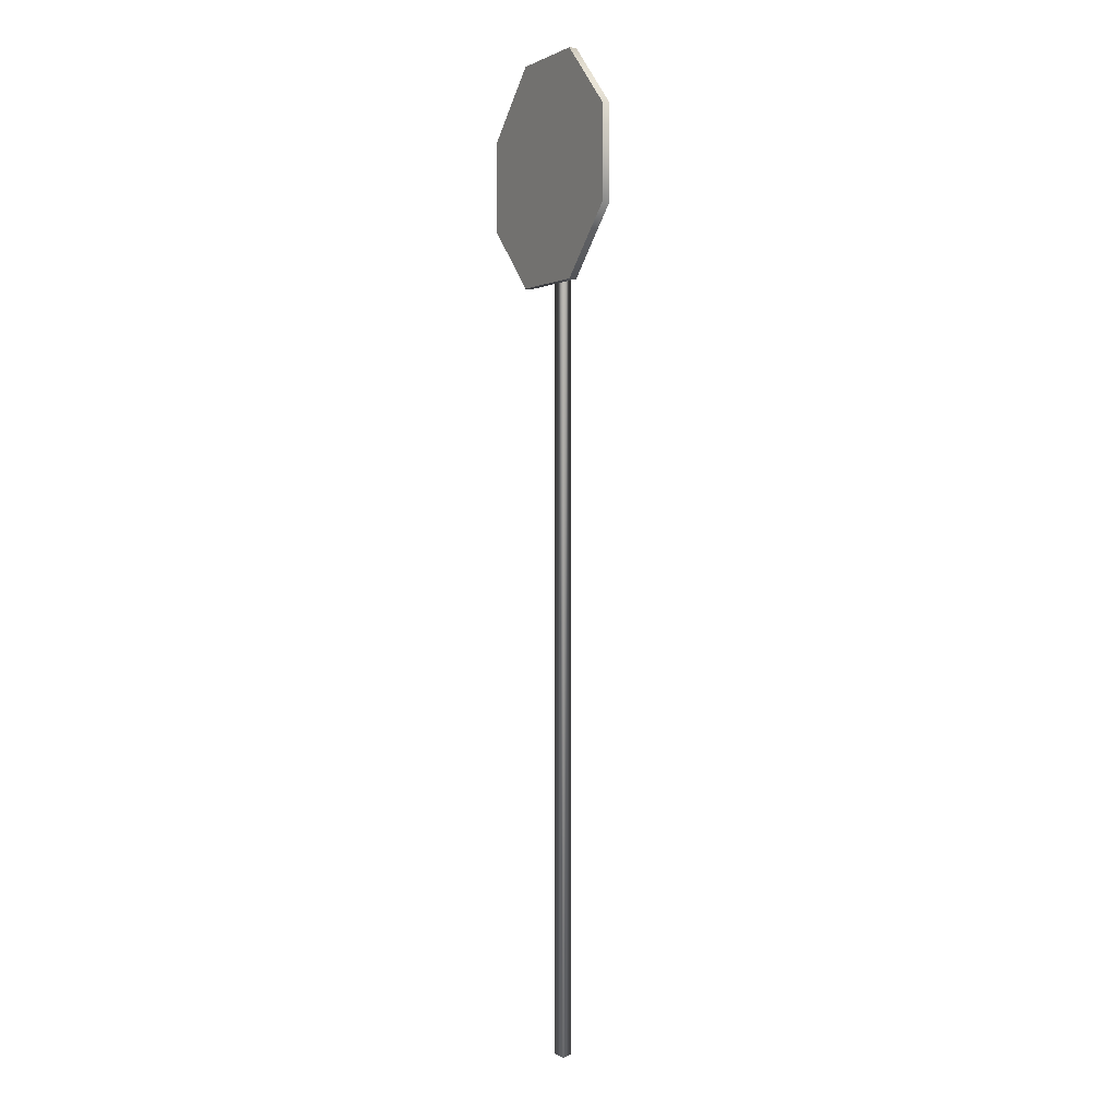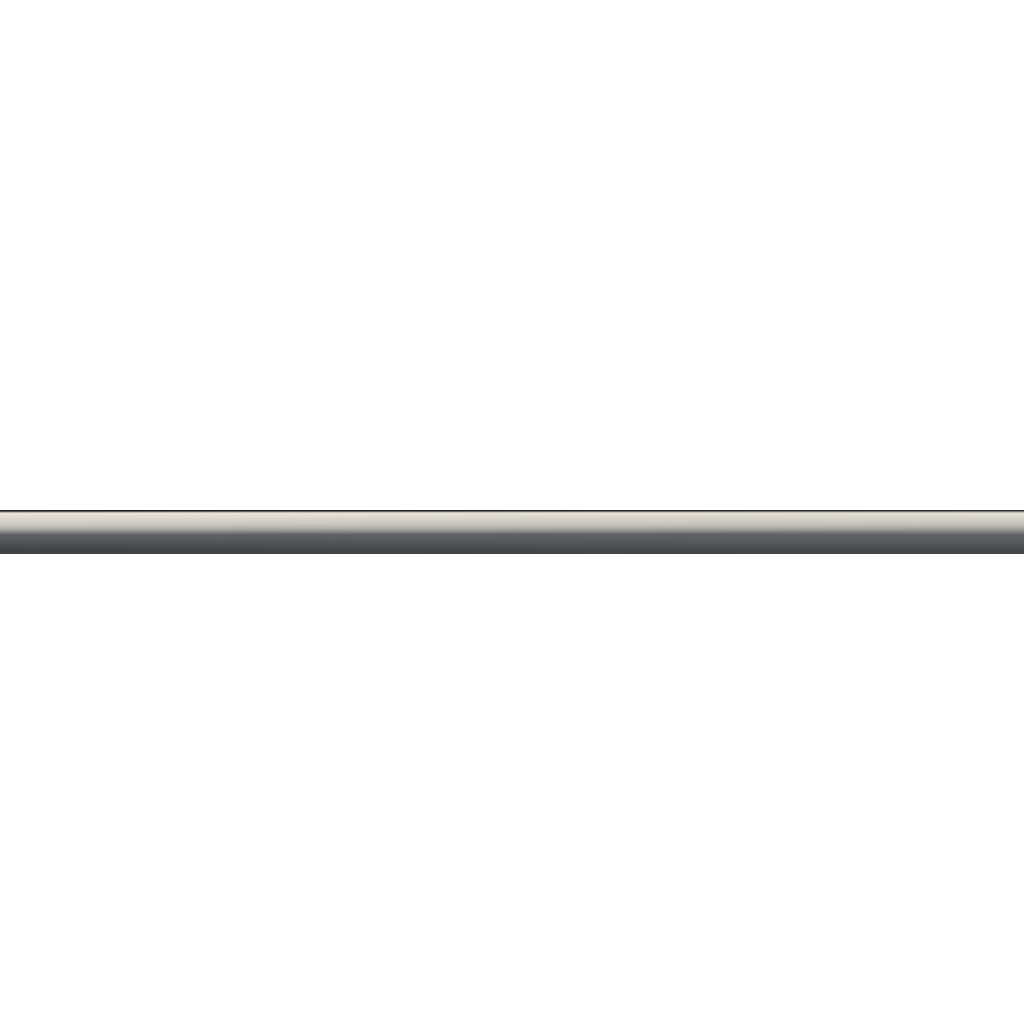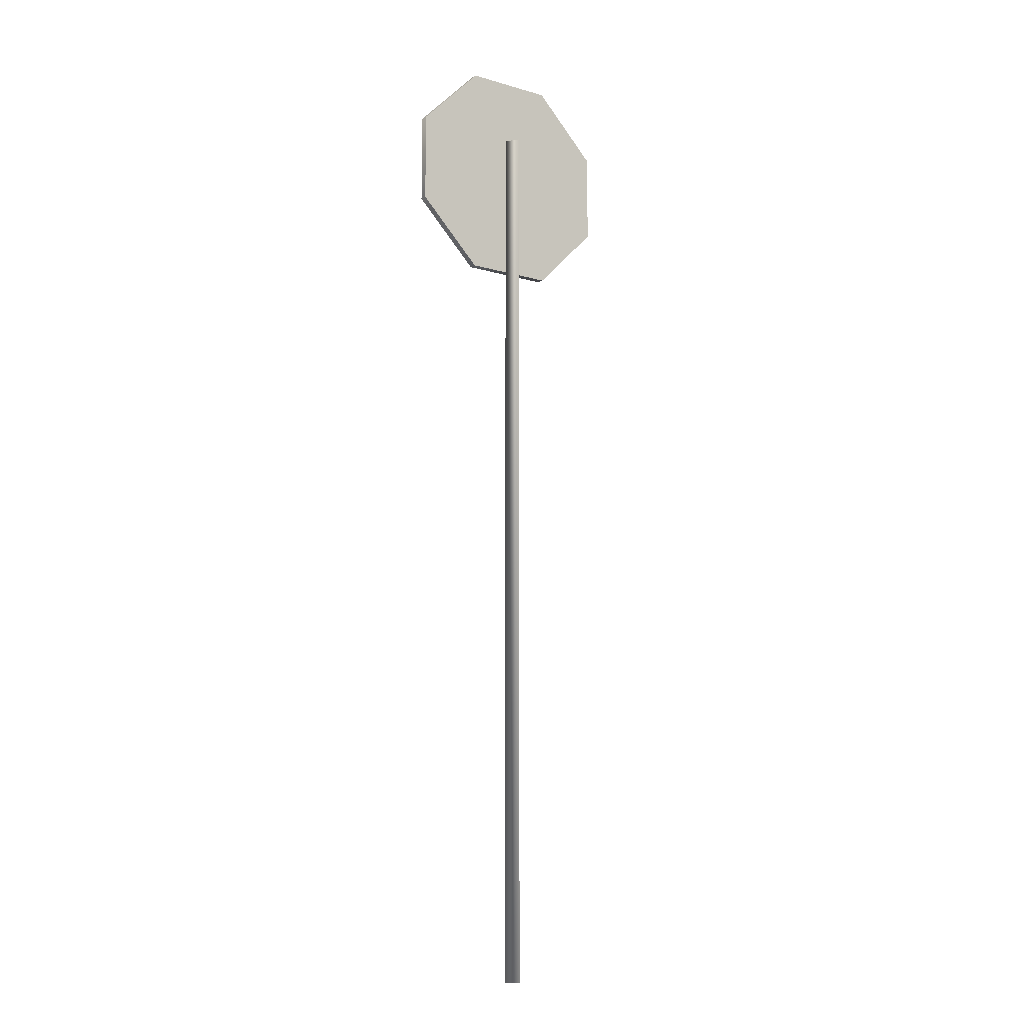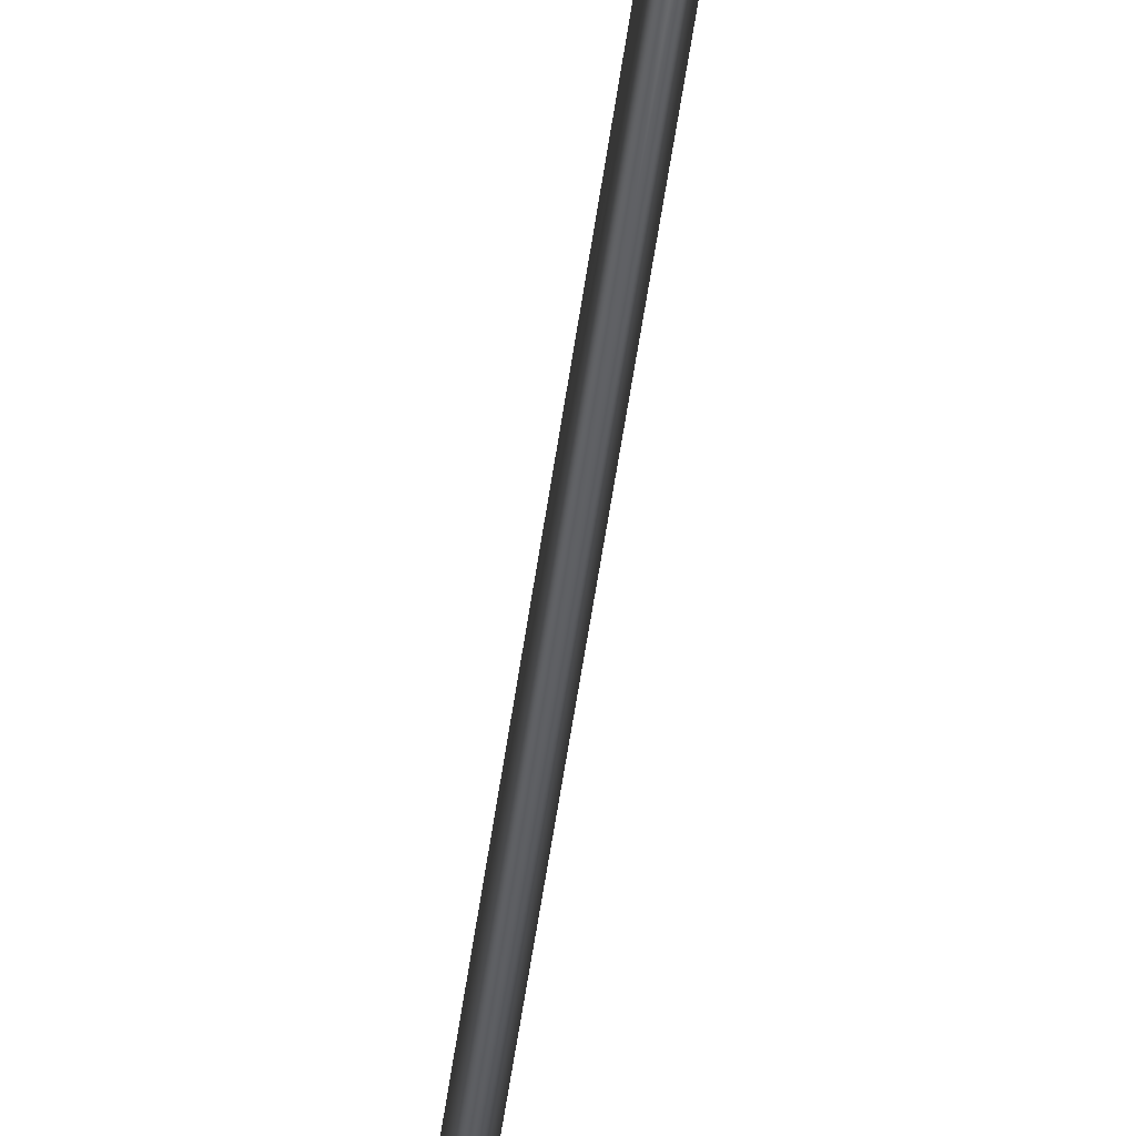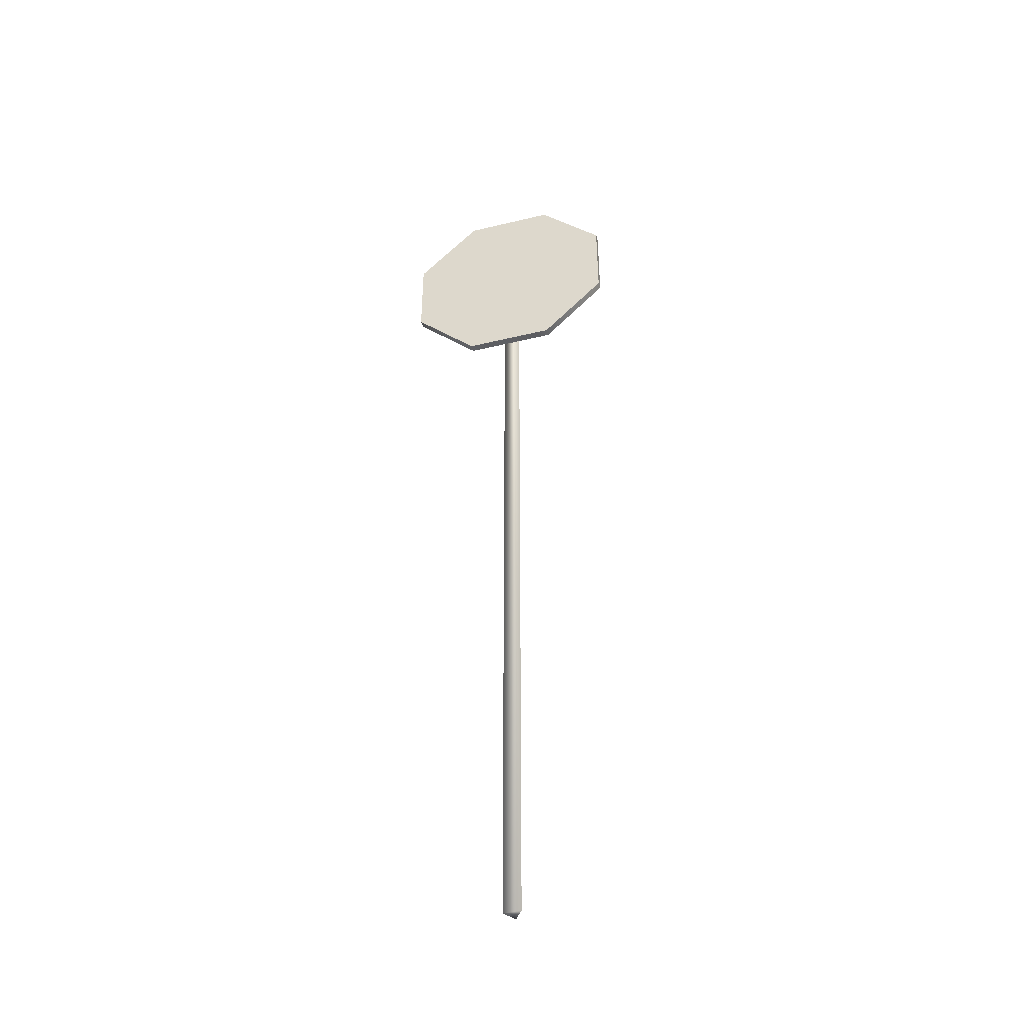
<metadata>
{"format":"obj","ext":"obj","renderer":"f3d","projection":"perspective","resolution":1024,"background":"white","views":[{"elev":0.8,"azim":61.8,"up":"+Y"},{"elev":5.0,"azim":-90.1,"up":"+Z"},{"elev":-10.8,"azim":144.6,"up":"+Y"},{"elev":-61.6,"azim":171.4,"up":"+Z"},{"elev":-43.7,"azim":15.8,"up":"+Y"}]}
</metadata>
<code>
o stop_lod_de_stop_road_sign_LOD
v -0.4 2.652 0.03573
v -0.1657 2.886 0.03573
v 0.4 2.652 0.03573
v 0.1656 2.886 0.00823
v 0.4 2.652 0.00823
v 0.4 2.32 0.03573
v 0.1657 2.086 0.03573
v -0.1656 2.086 0.008229
v -0.4 2.32 0.03573
v -0.4 2.652 0.00823
v -0.4 2.32 0.008229
v -0.1657 2.886 0.00823
v 0.4 2.32 0.008229
v 0.1657 2.086 0.008229
v -0.1656 2.086 0.03573
v 0.1656 2.886 0.03573
v -0.03188 2.63 -0.01299
v 0.03188 2.63 -0.01299
v -0 2.63 -0.06069
v 0.03188 -0.6664 -0.01299
v -0.03188 -0.6664 -0.01299
v -0 -0.6664 -0.06069
f 3 16 2 1 9 15 7 6
f 8 11 10 12 4 5 13 14
f 19 17 18
f 9 11 8 15
f 2 12 10 1
f 1 10 11 9
f 15 8 14 7
f 4 16 3 5
f 7 14 13 6
f 6 13 5 3
f 16 4 12 2
f 18 20 22 19
f 21 22 20
f 19 22 21 17
f 17 21 20 18

</code>
